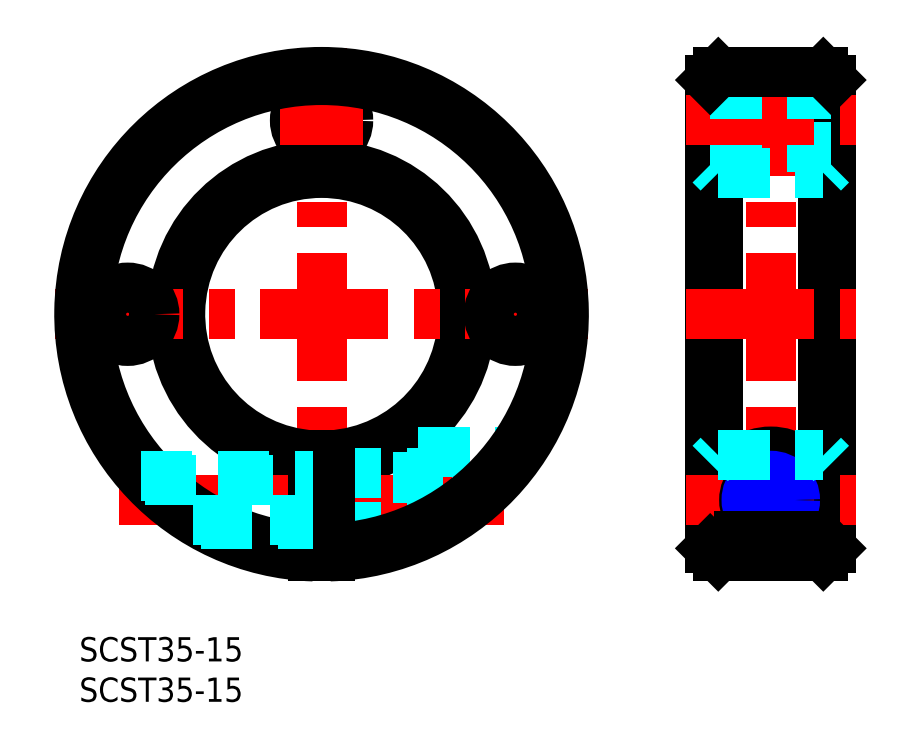
<metadata>
{"format":"dxf","ext":"dxf","renderer":"ezdxf+matplotlib","layout":"modelspace","background":"white","min_lineweight":24,"dpi":150}
</metadata>
<code>
0
SECTION
2
ENTITIES
0
LINE
8
MSM_CENTER
10
30
20
72.98
30
0
11
30
21
6.983
31
0
0
LINE
8
MSM_CENTER
10
6
20
45.15
30
0
11
6
21
34.82
31
0
0
LINE
8
MSM_CENTER
10
54
20
34.82
30
0
11
54
21
45.15
31
0
0
ARC
8
MSM_CONTINUOUS
10
30
20
39.98
30
0
40
17.5
50
273.3
51
266.7
0
ARC
8
MSM_CONTINUOUS
10
30
20
39.98
30
0
40
18.5
50
273.1
51
266.9
0
LINE
8
MSM_CENTER
10
4.906
20
16.98
30
0
11
55.09
21
16.98
31
0
0
LINE
8
MSM_CENTER
10
-3
20
39.98
30
0
11
63
21
39.98
31
0
0
LINE
8
MSM_DASHED
10
31
20
13.68
30
0
11
42
21
13.68
31
0
0
LINE
8
MSM_DASHED
10
31
20
20.28
30
0
11
42
21
20.28
31
0
0
LINE
8
MSM_CONTINUOUS
10
31
20
22.51
30
0
11
31
21
10
31
0
0
LINE
8
MSM_CONTINUOUS
10
29
20
22.51
30
0
11
29
21
10
31
0
0
CIRCLE
8
MSM_CONTINUOUS
10
6
20
39.98
30
0
40
3.3
0
LINE
8
MSM_DASHED
10
42
20
22.98
30
0
11
54.72
21
22.98
31
0
0
LINE
8
MSM_DASHED
10
42
20
22.98
30
0
11
42
21
12.49
31
0
0
CIRCLE
8
MSM_CONTINUOUS
10
54
20
39.98
30
0
40
3.3
0
CIRCLE
8
MSM_CONTINUOUS
10
30
20
63.98
30
0
40
3.3
0
LINE
8
MSM_CENTER
10
35.17
20
63.98
30
0
11
24.83
21
63.98
31
0
0
LINE
8
MSM_CENTER
10
85.62
20
72.98
30
0
11
85.62
21
6.983
31
0
0
LINE
8
MSM_CONTINUOUS
10
79.12
20
69.98
30
0
11
79.12
21
10
31
0
0
LINE
8
MSM_CONTINUOUS
10
78.12
20
68.98
30
0
11
78.12
21
11
31
0
0
LINE
8
MSM_CONTINUOUS
10
92.12
20
69.98
30
0
11
92.12
21
10
31
0
0
LINE
8
MSM_CONTINUOUS
10
93.12
20
68.98
30
0
11
93.12
21
11
31
0
0
ARC
8
MSM_CONTINUOUS
10
85.62
20
16.98
30
0
40
6
50
311.5
51
228.5
0
LINE
8
MSM_CENTER
10
75.12
20
16.98
30
0
11
96.12
21
16.98
31
0
0
CIRCLE
8
MSM_CONTINUOUS
10
85.62
20
16.98
30
0
40
3.3
0
LINE
8
MSM_CENTER
10
75.12
20
39.98
30
0
11
96.12
21
39.98
31
0
0
LINE
8
MSM_DASHED
10
78.12
20
60.68
30
0
11
93.12
21
60.68
31
0
0
LINE
8
MSM_CONTINUOUS
10
93.12
20
54.48
30
0
11
93.12
21
54.48
31
0
0
LINE
8
MSM_CENTER
10
75.12
20
63.98
30
0
11
96.12
21
63.98
31
0
0
LINE
8
MSM_DASHED
10
78.12
20
67.28
30
0
11
93.12
21
67.28
31
0
0
LINE
8
MSM_CONTINUOUS
10
79.12
20
69.98
30
0
11
92.12
21
69.98
31
0
0
ARC
8
MSM_CONTINUOUS
10
30
20
39.98
30
0
40
30
50
271.9
51
268.1
0
ARC
8
MSM_CONTINUOUS
10
30
20
39.98
30
0
40
29
50
272
51
268
0
LINE
8
MSM_DASHED
10
7.639
20
19.98
30
0
11
29
21
19.98
31
0
0
LINE
8
MSM_DASHED
10
8.136
20
19.44
30
0
11
29
21
19.44
31
0
0
LINE
8
MSM_DASHED
10
14.13
20
14.52
30
0
11
29
21
14.52
31
0
0
LINE
8
MSM_DASHED
10
15.03
20
13.98
30
0
11
29
21
13.98
31
0
0
CIRCLE
8
MSM_CONTINUOUS
10
85.62
20
16.98
30
0
40
2.458
0
CIRCLE
8
MSM_NARROW
10
85.62
20
16.98
30
0
40
3
0
LINE
8
MSM_CONTINUOUS
10
78.12
20
11
30
0
11
79.12
21
10
31
0
0
LINE
8
MSM_CONTINUOUS
10
79.12
20
10
30
0
11
92.12
21
10
31
0
0
LINE
8
MSM_CONTINUOUS
10
92.12
20
10
30
0
11
93.12
21
11
31
0
0
LINE
8
MSM_CONTINUOUS
10
79.12
20
69.98
30
0
11
78.12
21
68.98
31
0
0
LINE
8
MSM_CONTINUOUS
10
92.12
20
69.98
30
0
11
93.12
21
68.98
31
0
0
LINE
8
MSM_DASHED
10
78.12
20
58.48
30
0
11
79.12
21
57.48
31
0
0
LINE
8
MSM_DASHED
10
79.12
20
57.48
30
0
11
92.12
21
57.48
31
0
0
LINE
8
MSM_DASHED
10
92.12
20
57.48
30
0
11
93.12
21
58.48
31
0
0
LINE
8
MSM_DASHED
10
78.12
20
21.51
30
0
11
79.12
21
22.51
31
0
0
LINE
8
MSM_DASHED
10
79.12
20
22.51
30
0
11
92.12
21
22.51
31
0
0
LINE
8
MSM_DASHED
10
92.12
20
22.51
30
0
11
93.12
21
21.51
31
0
0
INSERT
8
MSM_CONTINUOUS
2
*U3
10
0
20
0
30
0
0
INSERT
8
MSM_CONTINUOUS
2
*U4
10
0
20
0
30
0
0
LINE
8
MSM_CONTINUOUS
10
81.65
20
12.49
30
0
11
89.59
21
12.49
31
0
0
ENDSEC
0
EOF

</code>
